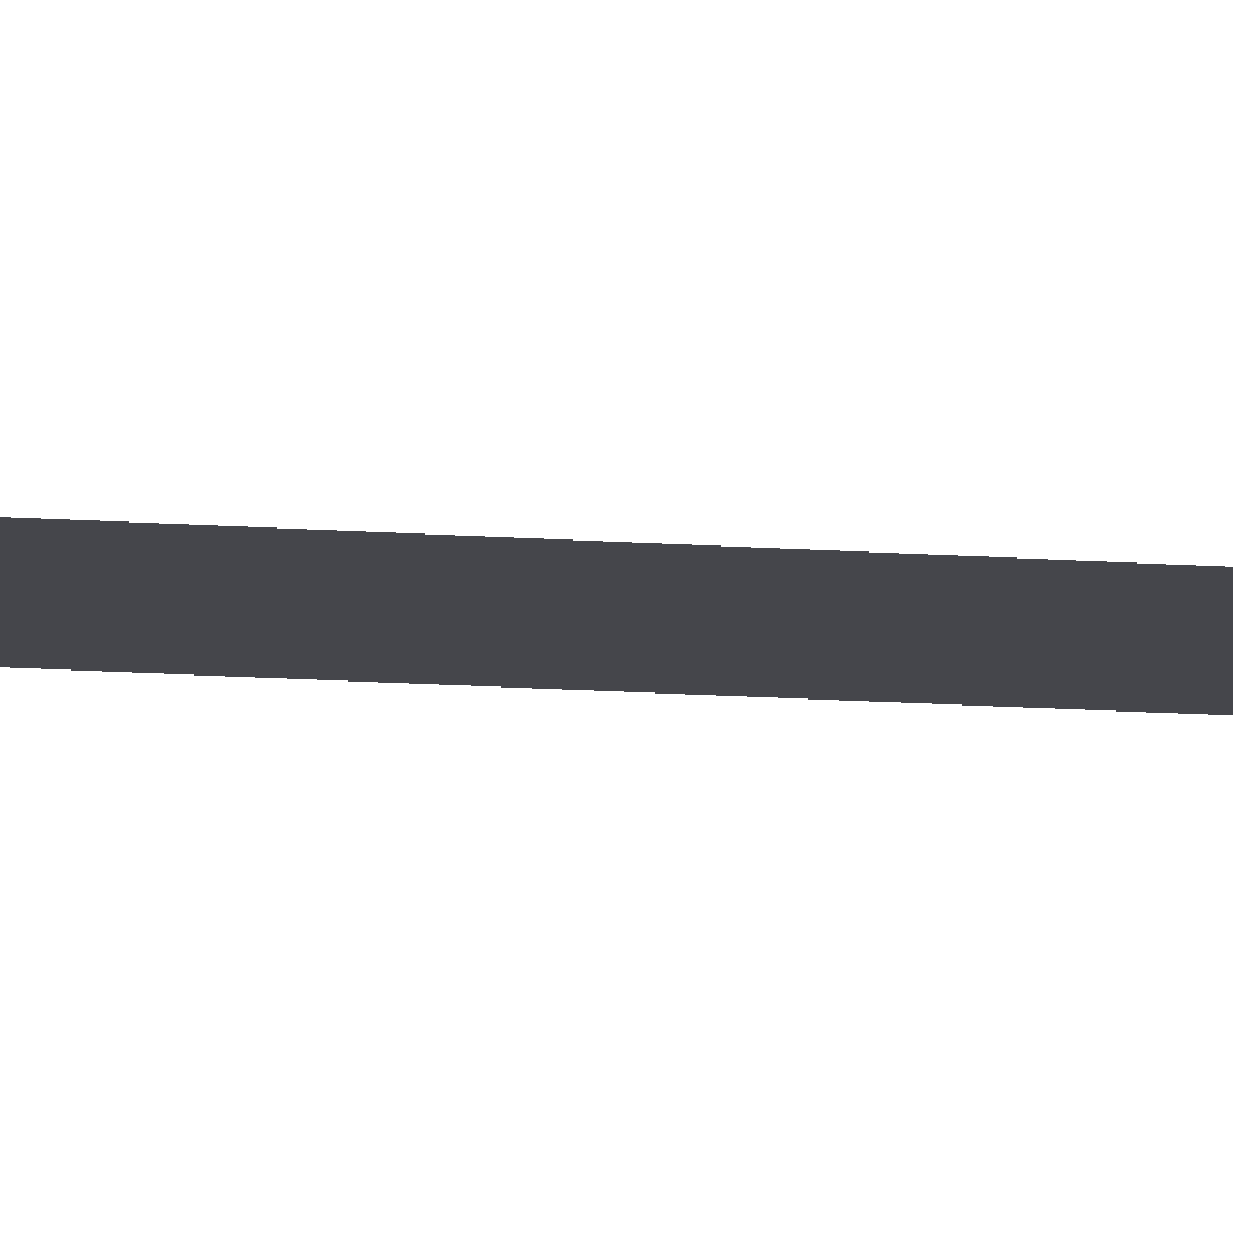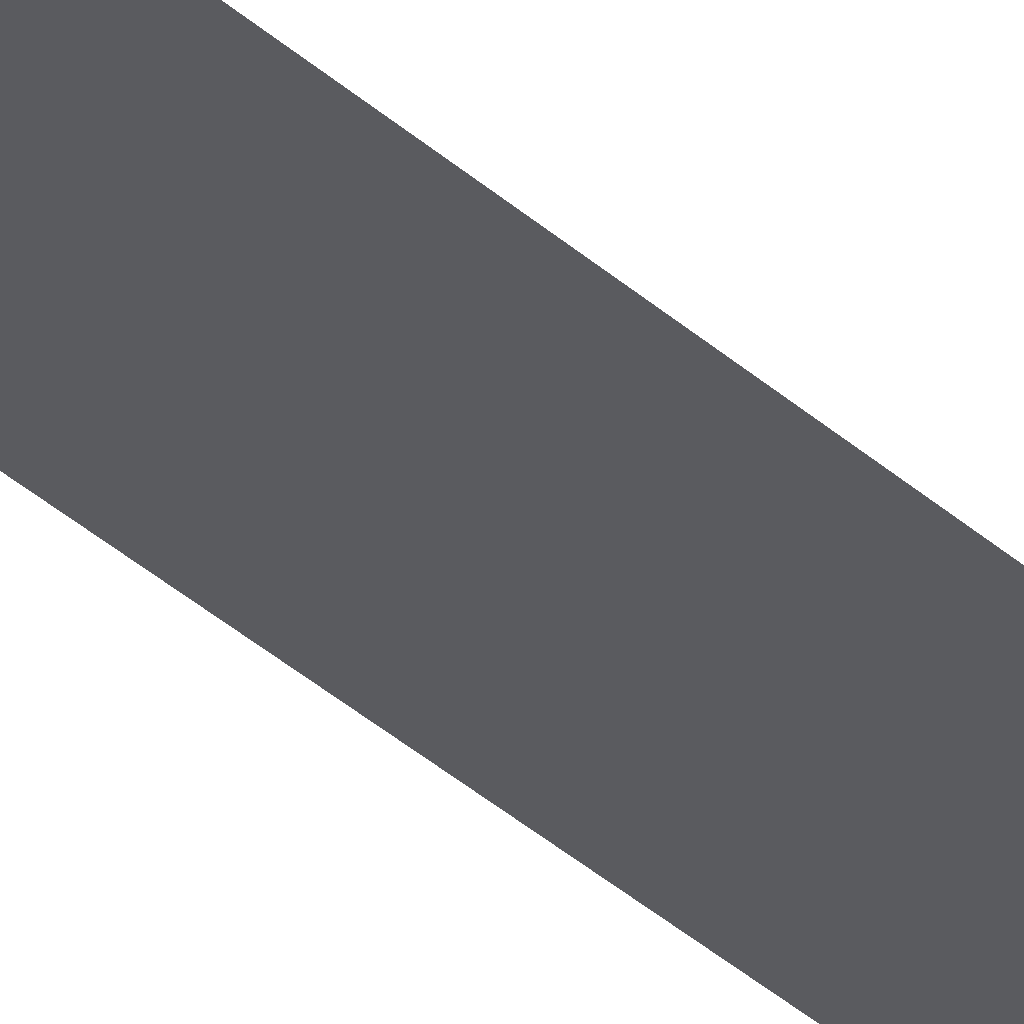
<metadata>
{"format":"obj","ext":"obj","renderer":"f3d","projection":"perspective","resolution":1024,"background":"white","views":[{"elev":-10.0,"azim":77.1,"up":"+Y"},{"elev":-32.8,"azim":38.2,"up":"+Y"}]}
</metadata>
<code>
v 4387 51.2 -2947
v 4387 51.2 -2890
v 4390 51.2 -2947
v 4390 51.2 -2890
v 4390 51.2 -2947
v 4387 51.2 -2890
f 1 2 3
f 4 5 6

</code>
